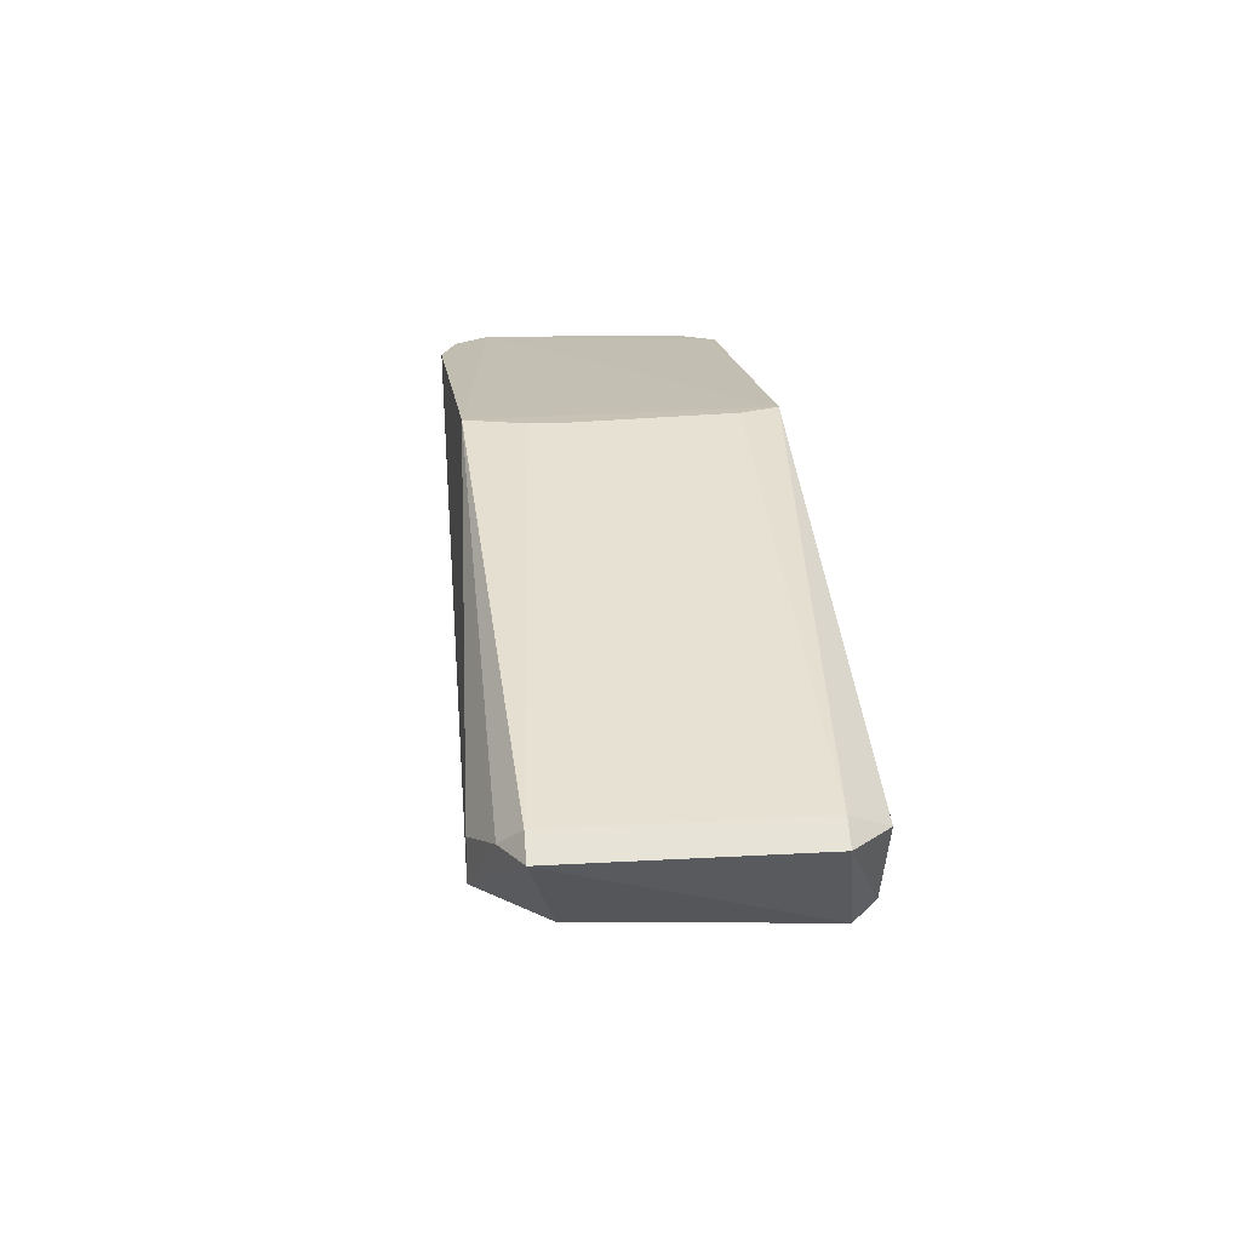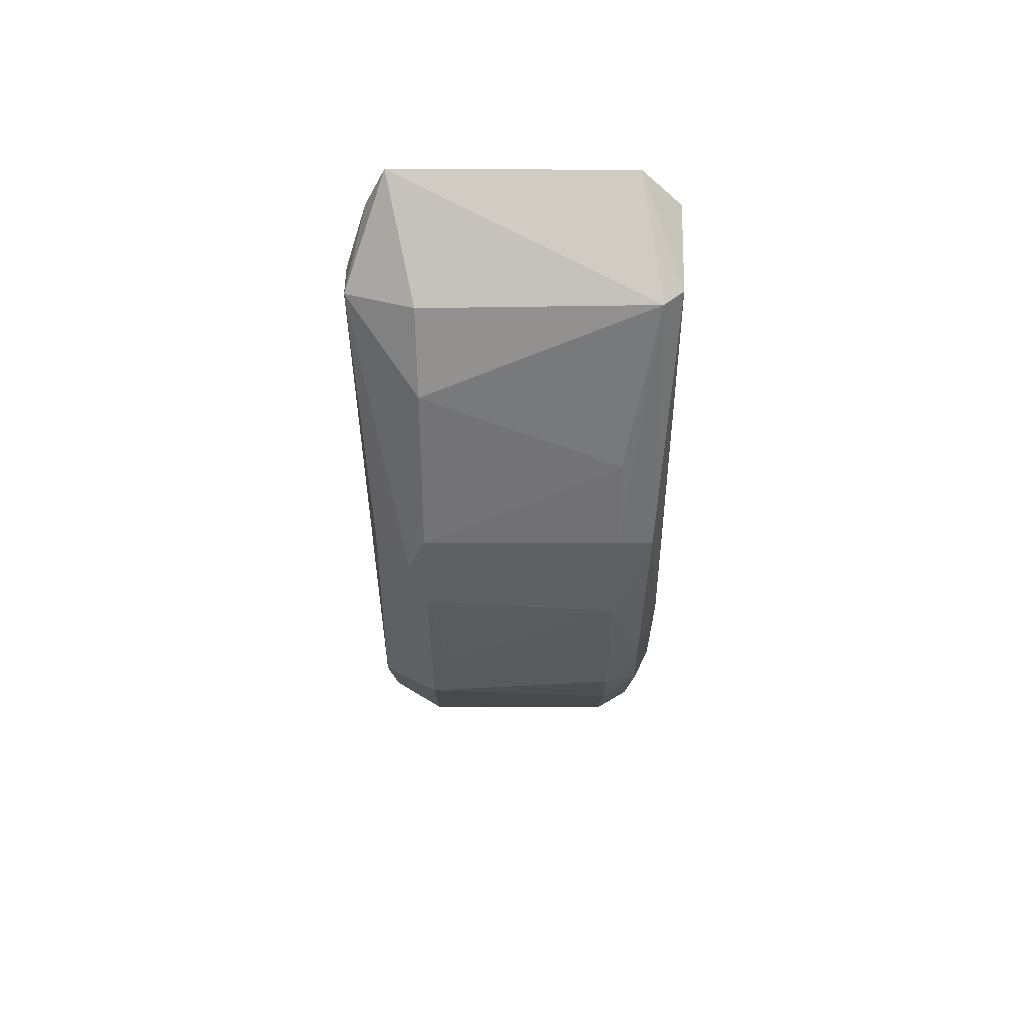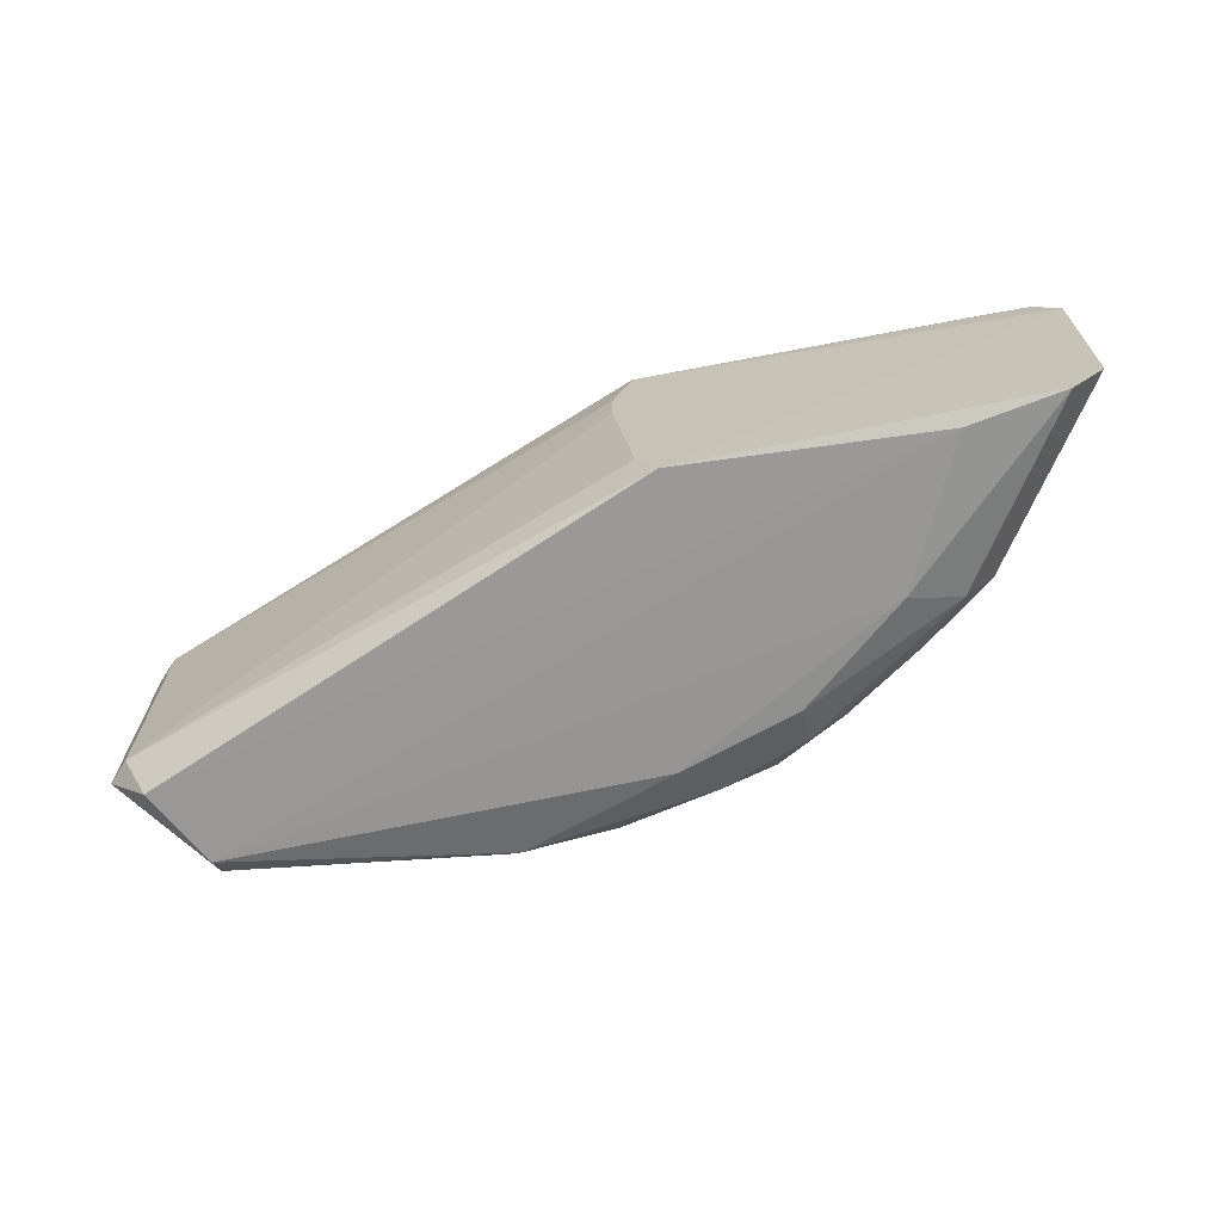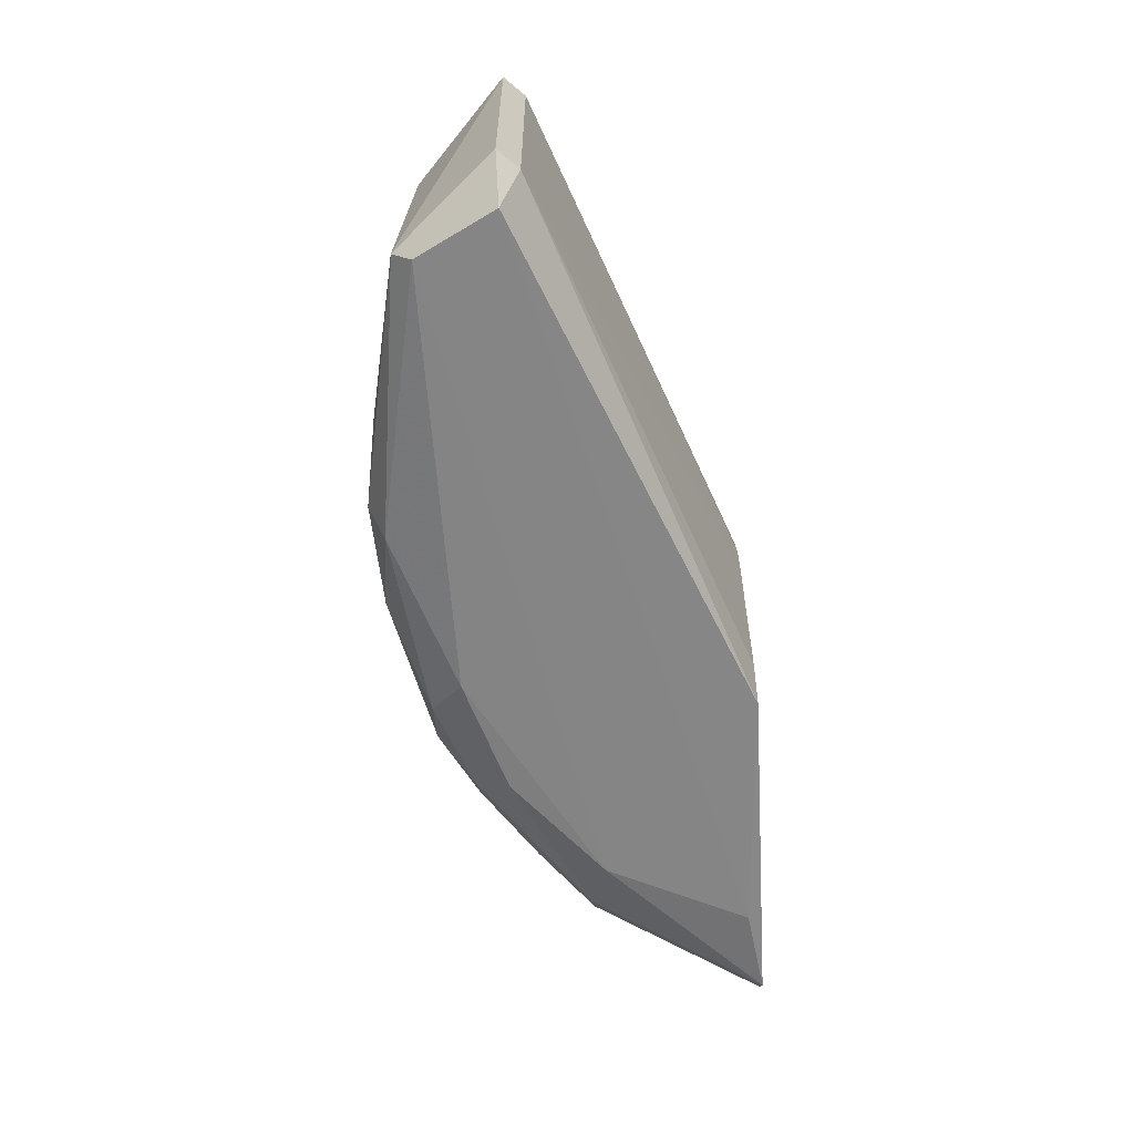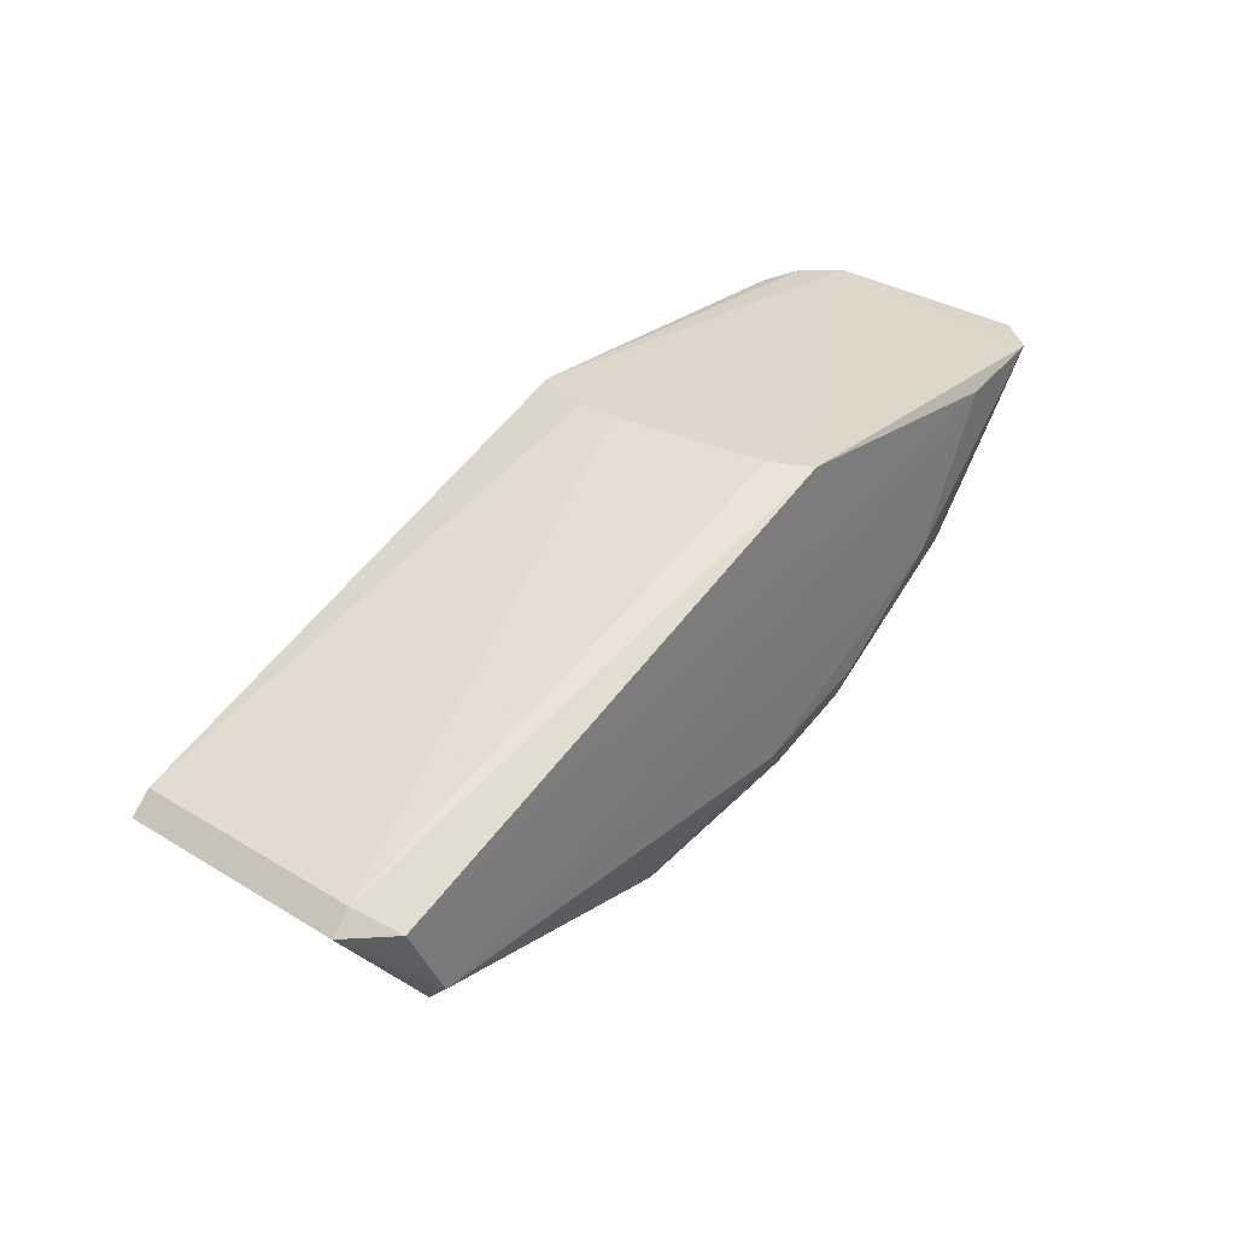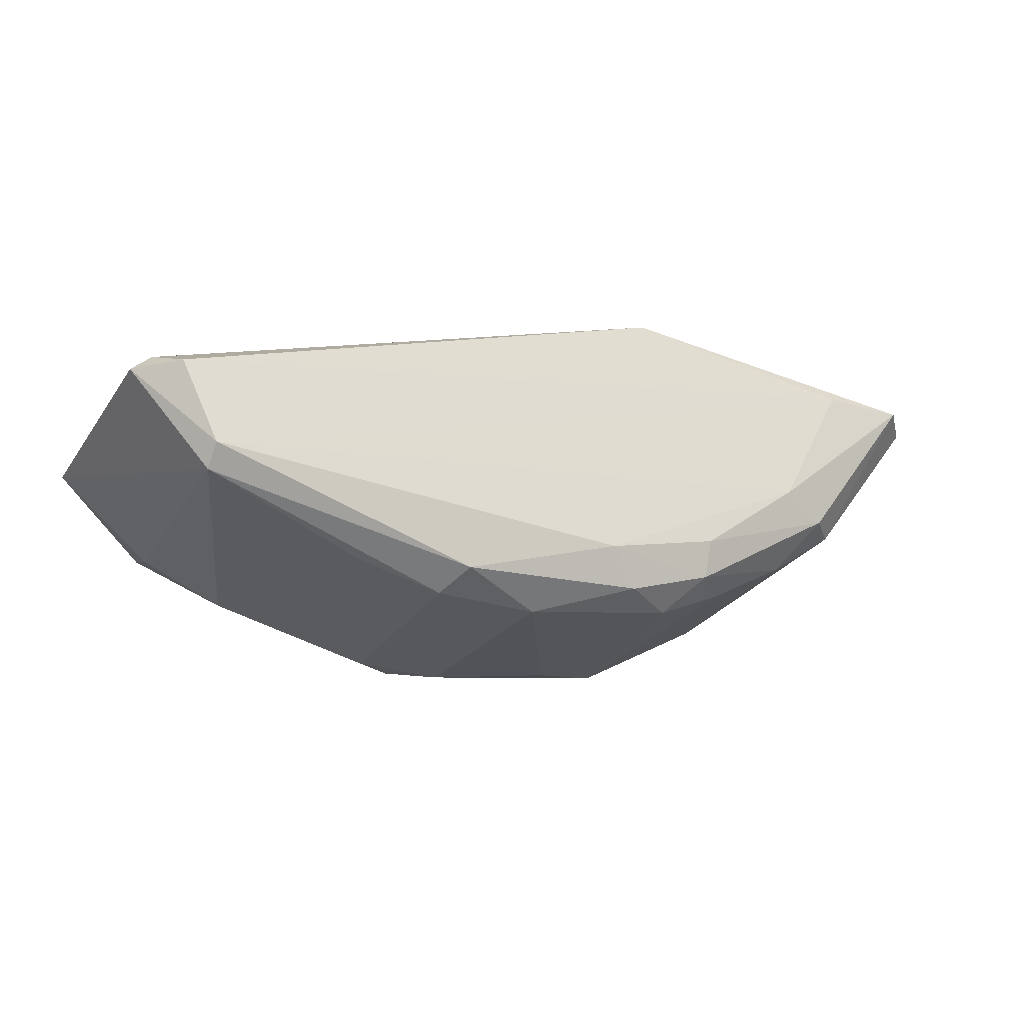
<metadata>
{"format":"obj","ext":"obj","renderer":"f3d","projection":"perspective","resolution":1024,"background":"white","views":[{"elev":19.0,"azim":83.8,"up":"+Y"},{"elev":-44.3,"azim":89.8,"up":"+Y"},{"elev":-68.6,"azim":-167.3,"up":"+Z"},{"elev":-61.8,"azim":95.0,"up":"+Z"},{"elev":31.5,"azim":130.5,"up":"+Y"},{"elev":-28.4,"azim":152.4,"up":"+Y"}]}
</metadata>
<code>
v 0.06972 -0.03602 -0.006224
v 0.07492 -0.01617 0.005291
v 0.07492 -0.01617 0.002826
v 0.107 -0.02849 0.007756
v 0.1045 -0.02849 -0.009499
v 0.05047 -0.01678 -0.009021
v 0.05887 -0.02734 0.008965
v 0.0861 -0.03832 0.00579
v 0.05219 -0.01702 0.009462
v 0.102 -0.03342 -0.009499
v 0.07246 -0.01617 -0.009499
v 0.1008 -0.03219 0.01022
v 0.06859 -0.03388 0.009019
v 0.05588 -0.02732 -0.006466
v 0.08496 -0.03718 -0.008459
v 0.07369 -0.01617 0.008989
v 0.1057 -0.02727 -0.007033
v 0.04804 -0.01674 0.006193
v 0.06768 -0.03162 -0.009345
v 0.06867 -0.03598 0.005683
v 0.102 -0.03466 -0.008266
v 0.05467 -0.02618 0.005979
v 0.1013 -0.03417 0.006033
v 0.1057 -0.02727 0.007756
v 0.08602 -0.03823 -0.006246
v 0.04834 -0.01686 -0.006635
v 0.07943 -0.03804 -0.006134
v 0.1008 -0.02973 0.01022
v 0.08491 -0.03603 0.008985
v 0.0565 -0.01747 -0.00957
v 0.107 -0.02849 -0.007033
v 0.09626 -0.03624 0.005874
v 0.08057 -0.03824 0.005744
v 0.06 -0.03059 0.005697
v 0.06538 -0.03385 -0.006224
v 0.05776 -0.02734 -0.008401
v 0.07515 -0.0338 -0.009405
v 0.07305 -0.03586 -0.008232
v 0.07369 -0.01617 -0.007033
v 0.05374 -0.02507 -0.004186
v 0.04952 -0.01687 0.008441
v 0.06099 -0.02625 -0.009505
v 0.06757 -0.03383 -0.008375
v 0.08382 -0.0382 0.006804
v 0.07301 -0.03701 0.004581
v 0.1045 -0.02849 0.008989
v 0.06015 -0.03056 -0.006153
v 0.09151 -0.03717 -0.006264
f 21 32 48
f 2 3 11
f 9 7 13
f 12 9 13
f 2 11 16
f 3 2 17
f 5 11 17
f 11 6 18
f 16 11 18
f 15 10 21
f 4 12 23
f 21 4 23
f 2 16 24
f 17 2 24
f 4 17 24
f 15 21 25
f 6 14 26
f 18 6 26
f 15 25 27
f 9 12 28
f 16 9 28
f 12 13 29
f 5 10 30
f 11 5 30
f 6 11 30
f 10 5 31
f 17 4 31
f 5 17 31
f 21 10 31
f 4 21 31
f 23 12 32
f 21 23 32
f 13 20 33
f 25 8 33
f 27 25 33
f 13 7 34
f 20 13 34
f 7 22 34
f 22 14 34
f 1 20 35
f 20 34 35
f 14 6 36
f 10 15 37
f 27 1 38
f 15 27 38
f 37 15 38
f 11 3 39
f 3 17 39
f 17 11 39
f 22 18 40
f 14 22 40
f 26 14 40
f 18 26 40
f 7 9 41
f 9 16 41
f 16 18 41
f 22 7 41
f 18 22 41
f 30 10 42
f 6 30 42
f 36 6 42
f 19 36 42
f 10 37 42
f 37 19 42
f 1 35 43
f 36 19 43
f 19 37 43
f 38 1 43
f 37 38 43
f 12 29 44
f 29 13 44
f 8 32 44
f 32 12 44
f 13 33 44
f 33 8 44
f 20 1 45
f 1 27 45
f 33 20 45
f 27 33 45
f 12 4 46
f 4 24 46
f 24 16 46
f 28 12 46
f 16 28 46
f 34 14 47
f 35 34 47
f 14 36 47
f 43 35 47
f 36 43 47
f 8 25 48
f 25 21 48
f 32 8 48

</code>
